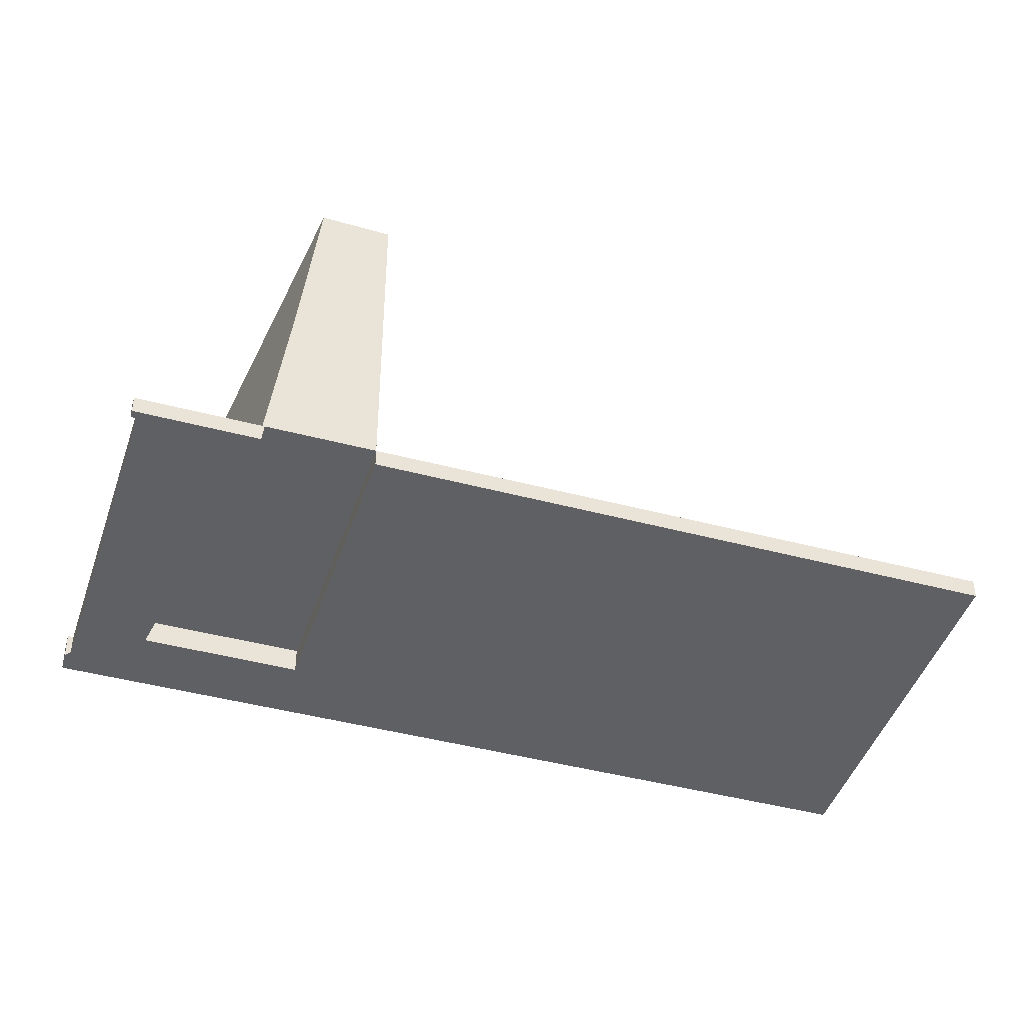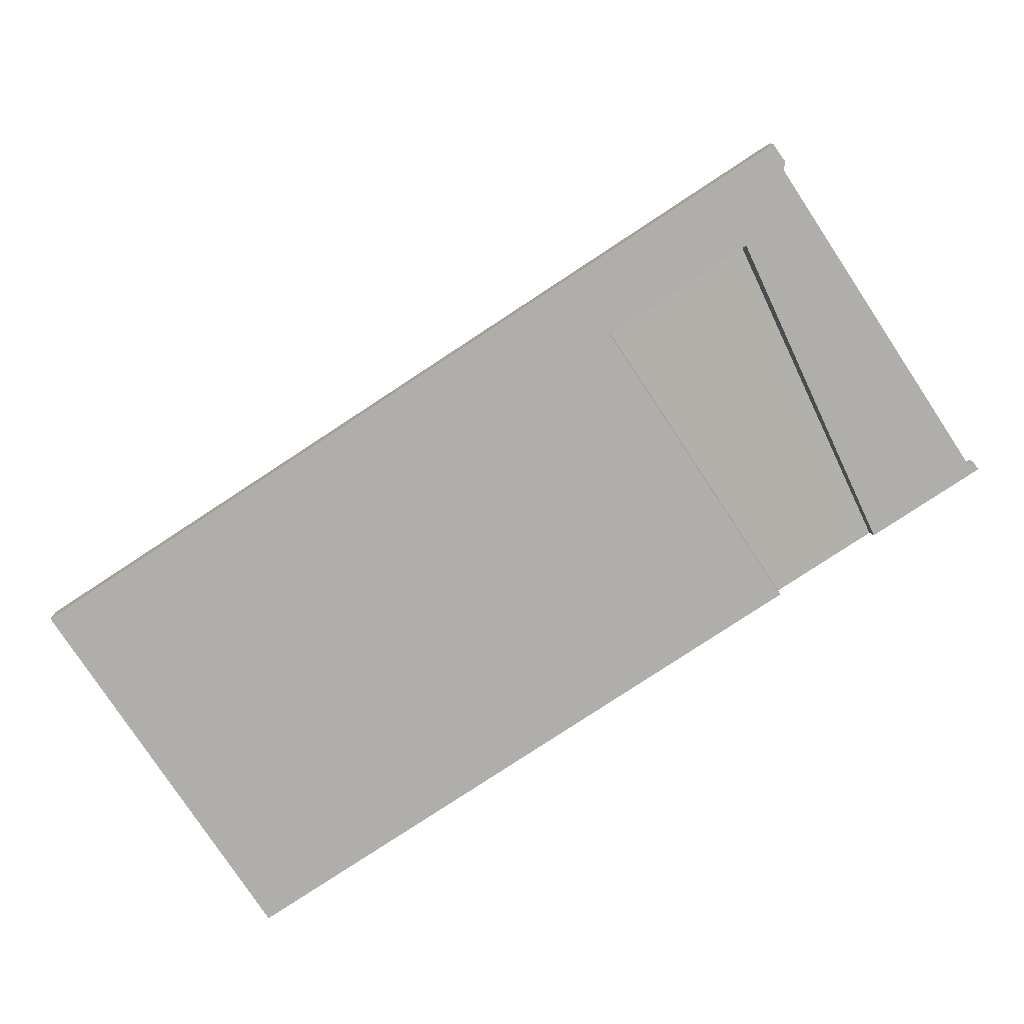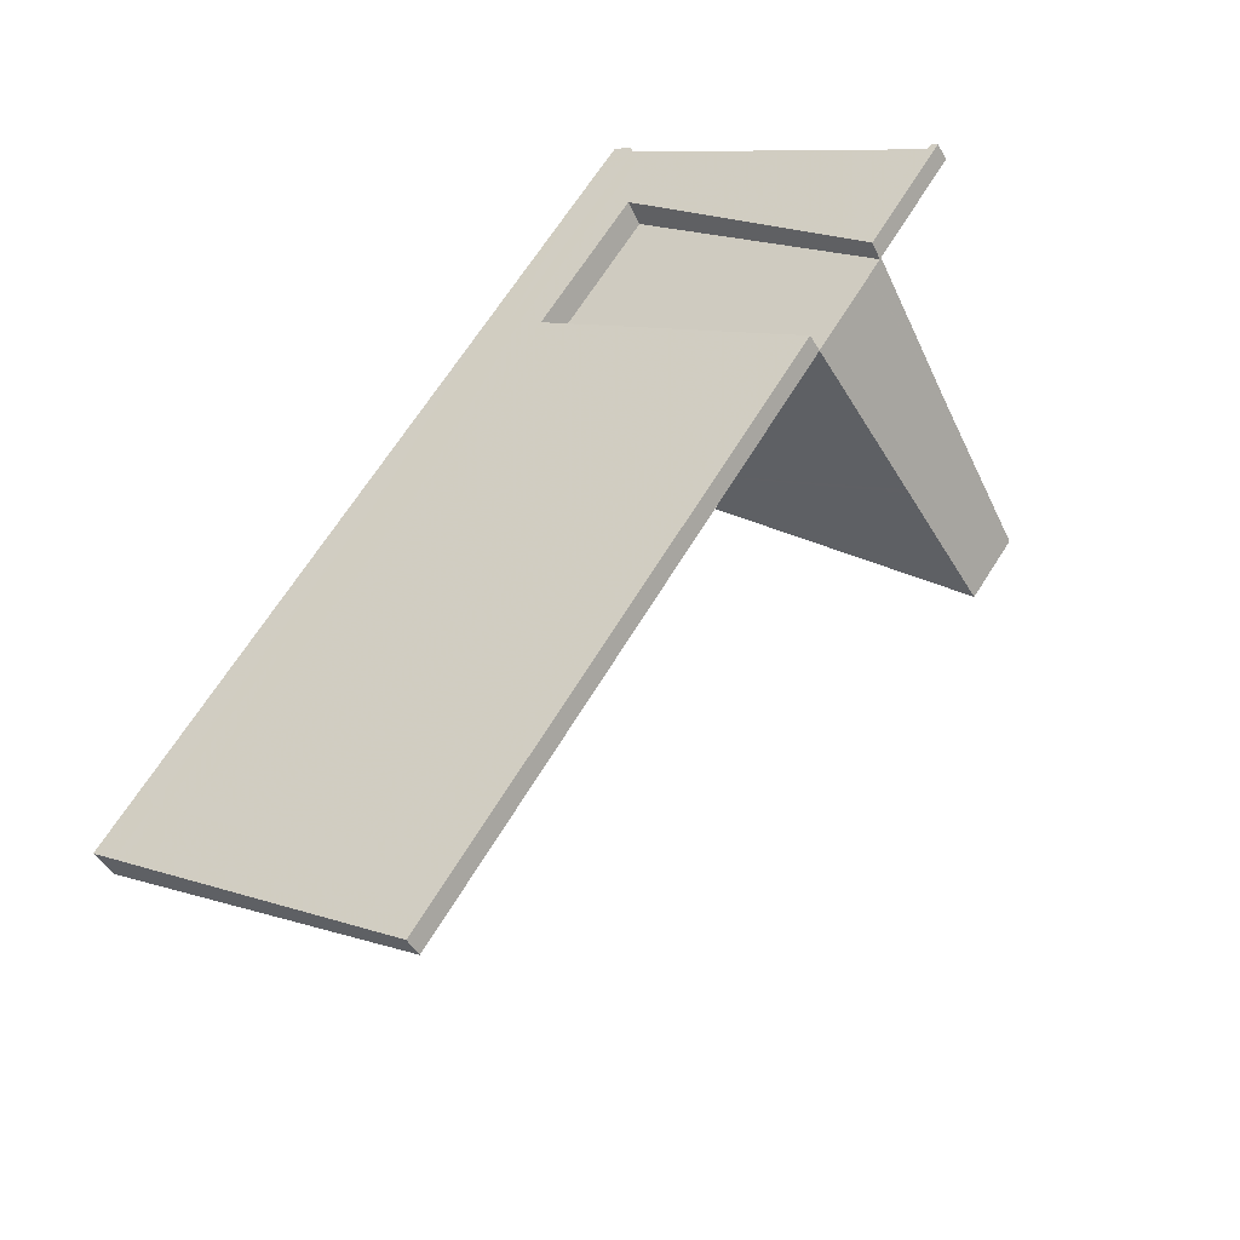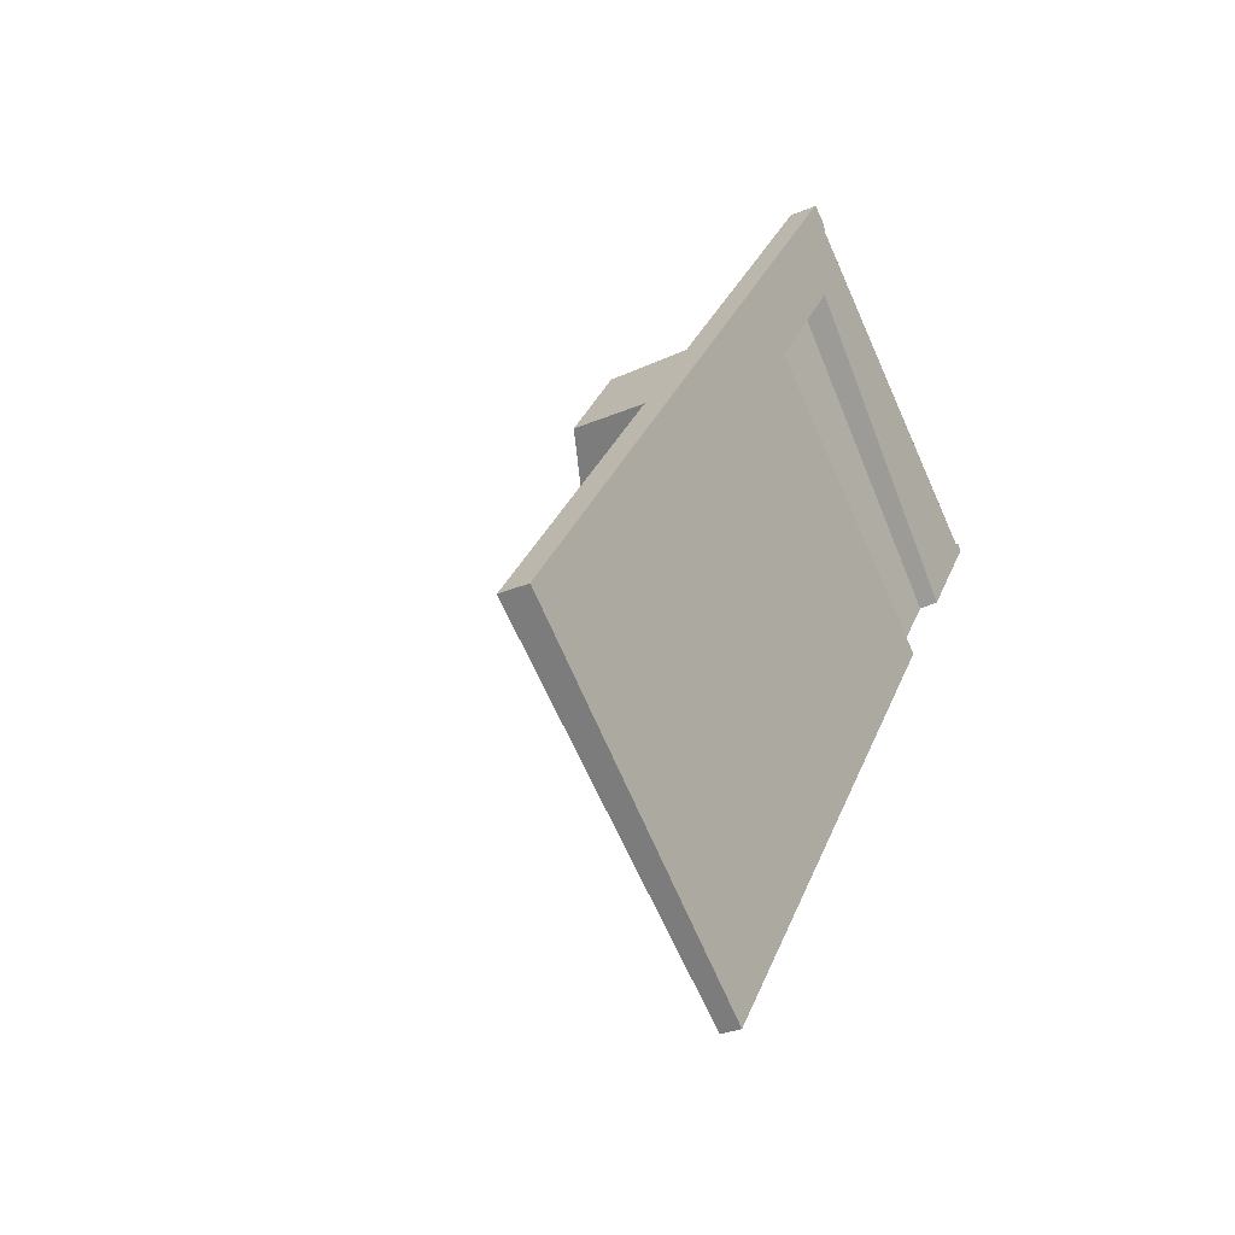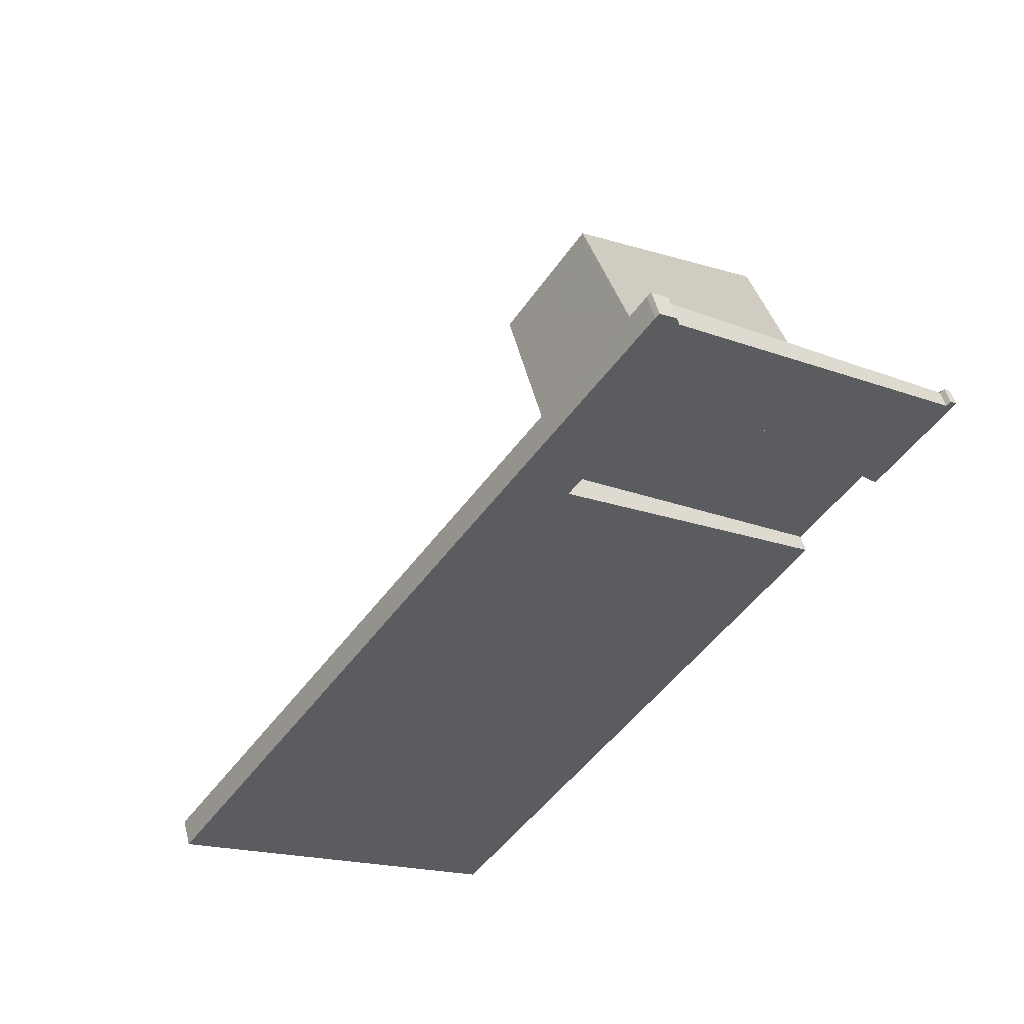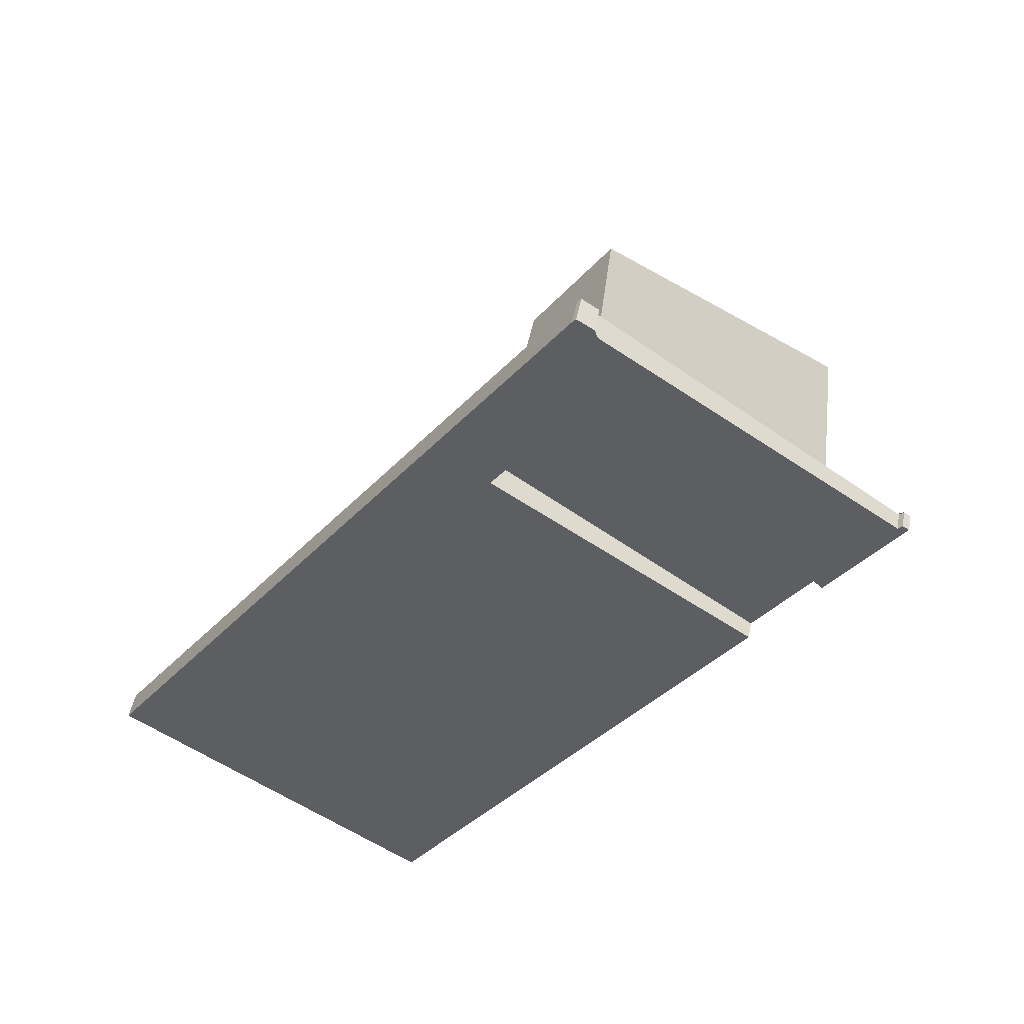
<metadata>
{"format":"obj","ext":"obj","renderer":"f3d","projection":"perspective","resolution":1024,"background":"white","views":[{"elev":-42.6,"azim":-72.6,"up":"+Z"},{"elev":-78.5,"azim":158.5,"up":"+Z"},{"elev":-47.9,"azim":-151.0,"up":"+Y"},{"elev":-31.6,"azim":121.2,"up":"+Y"},{"elev":51.8,"azim":165.6,"up":"+Y"},{"elev":48.6,"azim":-169.1,"up":"+Y"}]}
</metadata>
<code>
v -2289 -235.8 -0.3893
v -2282 -246 -0.4182
v -2286 -249.3 -0.2821
v -2294 -238.9 -0.2531
v -2294 -238.9 -0.2558
v -2294 -238.9 -0.2564
v -2289 -235.9 -0.3823
v -2289 -235.8 -0.3819
v -2289 -235.7 -0.3889
v -2289 -236.4 -0.3912
v -2293 -240.4 -0.2572
v -2285 -241 -0.404
v -2290 -244.3 -0.268
v -2282 -246.4 -0.4034
v -2286 -241.3 -0.3893
v -2289 -236.9 -0.3769
v -2287 -249.1 -0.2814
v -2283 -246.1 -0.4028
v -2282 -245.8 -0.4175
v -2286 -241.6 -0.3797
v -2283 -246.4 -0.3933
v -2283 -246.6 -0.394
v -2293 -240.4 -0.2572
v -2292 -241.8 -0.261
v -2293 -240.7 2.326
v -2292 -241.8 2.601
v -2292 -241.8 4.643
v -2292 -240.9 4.677
v -2290 -240.4 3.786
v -2293 -240.7 2.673
v -2291 -239.1 3.79
v -2292 -241.8 2.718
v -2291 -239.1 3.79
v -2289 -237.2 -0.3673
v -2289 -237.5 3.01
v -2289 -237.4 2.12
v -2292 -240.9 4.677
v -2293 -240.7 2.239
v -2288 -238.7 2.959
v -2289 -239.9 3.467
v -2289 -238.3 2.344
v -2290 -240.7 3.555
v -2289 -237.3 1.046
v -2292 -241.8 3.673
v -2292 -241.8 2.526
v -2289 -239.5 2.553
v -2289 -237.4 2.376
v -2288 -238.4 2.482
v -2293 -240.7 2.407
v -2290 -236.1 -0.3747
v -2288 -238.7 2.959
v -2289 -237.5 3.01
v -2288 -239.1 -0.3727
v -2289 -237.2 -0.3673
v -2289 -237.4 2.376
v -2289 -237.5 3.01
v -2288 -239.1 2.946
v -2288 -239.1 2.557
v -2288 -239.1 2.544
v -2290 -236.3 -0.365
v -2289 -237.2 -0.3673
v -2289 -237.3 1.046
v -2289 -237.4 2.12
v -2290 -236.1 -0.3747
v -2290 -236.3 -0.365
v -2289 -235.8 -0.3893
v -2294 -239 -0.2534
v -2289 -236.7 -0.3816
v -2289 -236 -0.3795
v -2289 -236 -0.3795
v -2286 -241.2 -0.3941
v -2282 -246.3 -0.4082
v -2282 -246 -0.4076
v -2288 -239.1 2.946
v -2289 -239.9 3.467
v -2288 -238.8 -0.3823
v -2287 -238.7 -0.3871
v -2287 -238.5 -0.3969
v -2292 -241.8 -0.261
v -2288 -239.1 -0.3727
v -2290 -240.4 3.786
v -2292 -241.8 4.643
v -2288 -239.1 2.557
v -2288 -239.1 2.946
v -2288 -239.1 2.544
v -2288 -239.1 -0.3727
v -2285 -243.6 -0.3854
v -2289 -246.3 -0.2736
v -2284 -243 -0.4097
v -2284 -243.2 -0.3997
v -2284 -243.3 -0.3949
v -2283 -245.9 -0.392
v -2287 -248.6 -0.2802
v -2282 -245.3 -0.4163
v -2283 -245.6 -0.4063
v -2283 -245.7 -0.4015
v -2287 -248.4 -0.2796
v -2283 -245.7 -0.3914
v -2283 -245.4 -0.4057
v -2282 -245.1 -0.4157
v -2283 -245.5 -0.4009
v -2289 -235.8 -0.3893
v -2289 -235.8 -0.3893
v -2289 -235.8 0
v -2289 -235.8 0
v -2282 -246.3 -0.4082
v -2282 -246 -0.4182
v -2282 -246 -5.551e-17
v -2282 -246.3 0
v -2287 -249.1 -0.2814
v -2286 -249.3 -0.2821
v -2286 -249.3 0
v -2287 -249.1 0
v -2294 -238.9 -0.2558
v -2294 -238.9 -0.2531
v -2294 -238.9 0
v -2294 -238.9 0
v -2294 -238.9 -0.2564
v -2294 -238.9 -0.2558
v -2294 -238.9 0
v -2294 -238.9 0
v -2290 -236.3 -0.365
v -2294 -238.9 -0.2564
v -2294 -238.9 0
v -2290 -236.3 0
v -2289 -235.8 -0.3819
v -2289 -235.9 -0.3823
v -2289 -235.9 -5.551e-17
v -2289 -235.8 5.551e-17
v -2289 -235.7 -0.3889
v -2289 -235.8 -0.3819
v -2289 -235.8 5.551e-17
v -2289 -235.7 5.551e-17
v -2289 -235.8 -0.3893
v -2289 -235.7 -0.3889
v -2289 -235.7 5.551e-17
v -2289 -235.8 0
v -2287 -238.5 -0.3969
v -2289 -236.4 -0.3912
v -2289 -236.4 0
v -2287 -238.5 0
v -2294 -239 -0.2534
v -2293 -240.4 -0.2572
v -2293 -240.4 0
v -2294 -239 0
v -2284 -243 -0.4097
v -2285 -241 -0.404
v -2285 -241 0
v -2284 -243 5.551e-17
v -2292 -241.8 -0.261
v -2290 -244.3 -0.268
v -2290 -244.3 0
v -2292 -241.8 0
v -2283 -246.6 -0.394
v -2282 -246.4 -0.4034
v -2282 -246.4 0
v -2283 -246.6 -5.551e-17
v -2287 -248.6 -0.2802
v -2287 -249.1 -0.2814
v -2287 -249.1 0
v -2287 -248.6 0
v -2282 -246 -0.4182
v -2282 -245.8 -0.4175
v -2282 -245.8 -5.551e-17
v -2282 -246 -5.551e-17
v -2286 -249.3 -0.2821
v -2283 -246.6 -0.394
v -2283 -246.6 -5.551e-17
v -2286 -249.3 0
v -2293 -240.7 2.239
v -2293 -240.7 2.326
v -2293 -240.7 0
v -2293 -240.7 0
v -2293 -240.7 2.673
v -2292 -240.9 4.677
v -2292 -240.9 -8.882e-16
v -2293 -240.7 4.441e-16
v -2293 -240.7 2.407
v -2293 -240.7 2.673
v -2293 -240.7 4.441e-16
v -2293 -240.7 0
v -2293 -240.4 -0.2572
v -2293 -240.7 2.239
v -2293 -240.7 0
v -2293 -240.4 0
v -2293 -240.7 2.326
v -2293 -240.7 2.407
v -2293 -240.7 0
v -2293 -240.7 0
v -2289 -236 -0.3795
v -2290 -236.1 -0.3747
v -2290 -236.1 0
v -2289 -236 0
v -2290 -236.1 -0.3747
v -2290 -236.3 -0.365
v -2290 -236.3 0
v -2290 -236.1 0
v -2289 -236.4 -0.3912
v -2289 -235.8 -0.3893
v -2289 -235.8 0
v -2289 -236.4 0
v -2294 -238.9 -0.2531
v -2294 -239 -0.2534
v -2294 -239 0
v -2294 -238.9 0
v -2289 -235.9 -0.3823
v -2289 -236 -0.3795
v -2289 -236 0
v -2289 -235.9 -5.551e-17
v -2282 -246.4 -0.4034
v -2282 -246.3 -0.4082
v -2282 -246.3 0
v -2282 -246.4 0
v -2285 -241 -0.404
v -2287 -238.5 -0.3969
v -2287 -238.5 0
v -2285 -241 0
v -2292 -240.9 4.677
v -2292 -241.8 4.643
v -2292 -241.8 0
v -2292 -240.9 -8.882e-16
v -2290 -244.3 -0.268
v -2289 -246.3 -0.2736
v -2289 -246.3 0
v -2290 -244.3 0
v -2282 -245.1 -0.4157
v -2284 -243 -0.4097
v -2284 -243 5.551e-17
v -2282 -245.1 0
v -2287 -248.4 -0.2796
v -2287 -248.6 -0.2802
v -2287 -248.6 0
v -2287 -248.4 0
v -2282 -245.8 -0.4175
v -2282 -245.3 -0.4163
v -2282 -245.3 0
v -2282 -245.8 -5.551e-17
v -2289 -246.3 -0.2736
v -2287 -248.4 -0.2796
v -2287 -248.4 0
v -2289 -246.3 0
v -2282 -245.3 -0.4163
v -2282 -245.1 -0.4157
v -2282 -245.1 0
v -2282 -245.3 0
v -2289 -235.8 0
v -2282 -246 0
v -2286 -249.3 0
v -2294 -238.9 0
v -2294 -238.9 0
v -2294 -238.9 0
v -2289 -235.9 0
v -2289 -235.8 0
v -2289 -235.7 0
f 70 7 8 9 1 66 69
f 78 12 71 77
f 73 19 2 72
f 22 3 17 21
f 80 20 13 79
f 88 13 20 87
f 90 71 12 89
f 87 20 15 91
f 21 18 14 22
f 31 28 30
f 46 26 45
f 48 39 35 47
f 40 29 42
f 41 36 43
f 82 37 33 81
f 42 29 27 44
f 84 39 48 83
f 44 32 42
f 47 36 41 48
f 83 48 41 85
f 85 41 43 34 86
f 67 4 5 6 60 65
f 62 38 23 61
f 55 49 25 63
f 63 25 38 62
f 56 31 30 49 55
f 81 33 52 51 75
f 76 15 20 80
f 57 40 42 32 26 46 58
f 59 46 45 24 53
f 58 46 59
f 75 51 74
f 65 60 50 64
f 64 16 54 65
f 69 66 10 68
f 65 54 11 67
f 68 16 64 69
f 69 64 50 70
f 77 71 15 76
f 72 14 18 73
f 91 15 71 90
f 76 16 68 77
f 77 68 10 78
f 80 54 16 76
f 98 92 93 97
f 100 94 95 99
f 101 96 92 98
f 99 95 96 101
f 92 21 17 93
f 94 19 73 95
f 96 18 21 92
f 95 73 18 96
f 97 88 87 98
f 99 90 89 100
f 98 87 91 101
f 101 91 90 99
f 103 104 105 102
f 107 108 109 106
f 111 112 113 110
f 115 116 117 114
f 119 120 121 118
f 123 124 125 122
f 127 128 129 126
f 131 132 133 130
f 135 136 137 134
f 139 140 141 138
f 143 144 145 142
f 147 148 149 146
f 151 152 153 150
f 155 156 157 154
f 159 160 161 158
f 163 164 165 162
f 167 168 169 166
f 171 172 173 170
f 175 176 177 174
f 179 180 181 178
f 183 184 185 182
f 187 188 189 186
f 191 192 193 190
f 195 196 197 194
f 199 200 201 198
f 203 204 205 202
f 207 208 209 206
f 211 212 213 210
f 215 216 217 214
f 219 220 221 218
f 223 224 225 222
f 227 228 229 226
f 231 232 233 230
f 235 236 237 234
f 239 240 241 238
f 243 244 245 242
f 247 248 249 250 251 252 253 254 246

</code>
